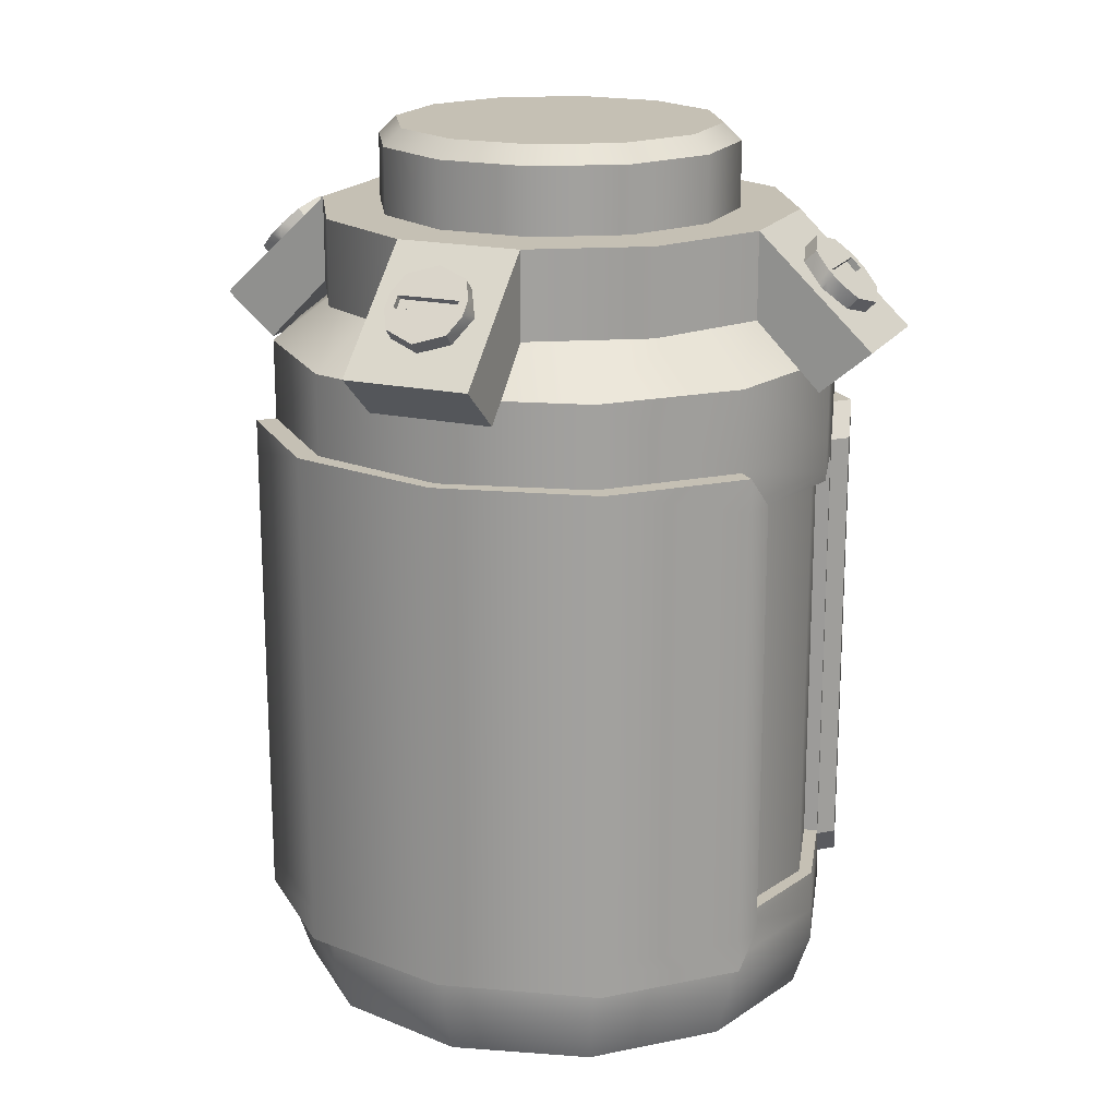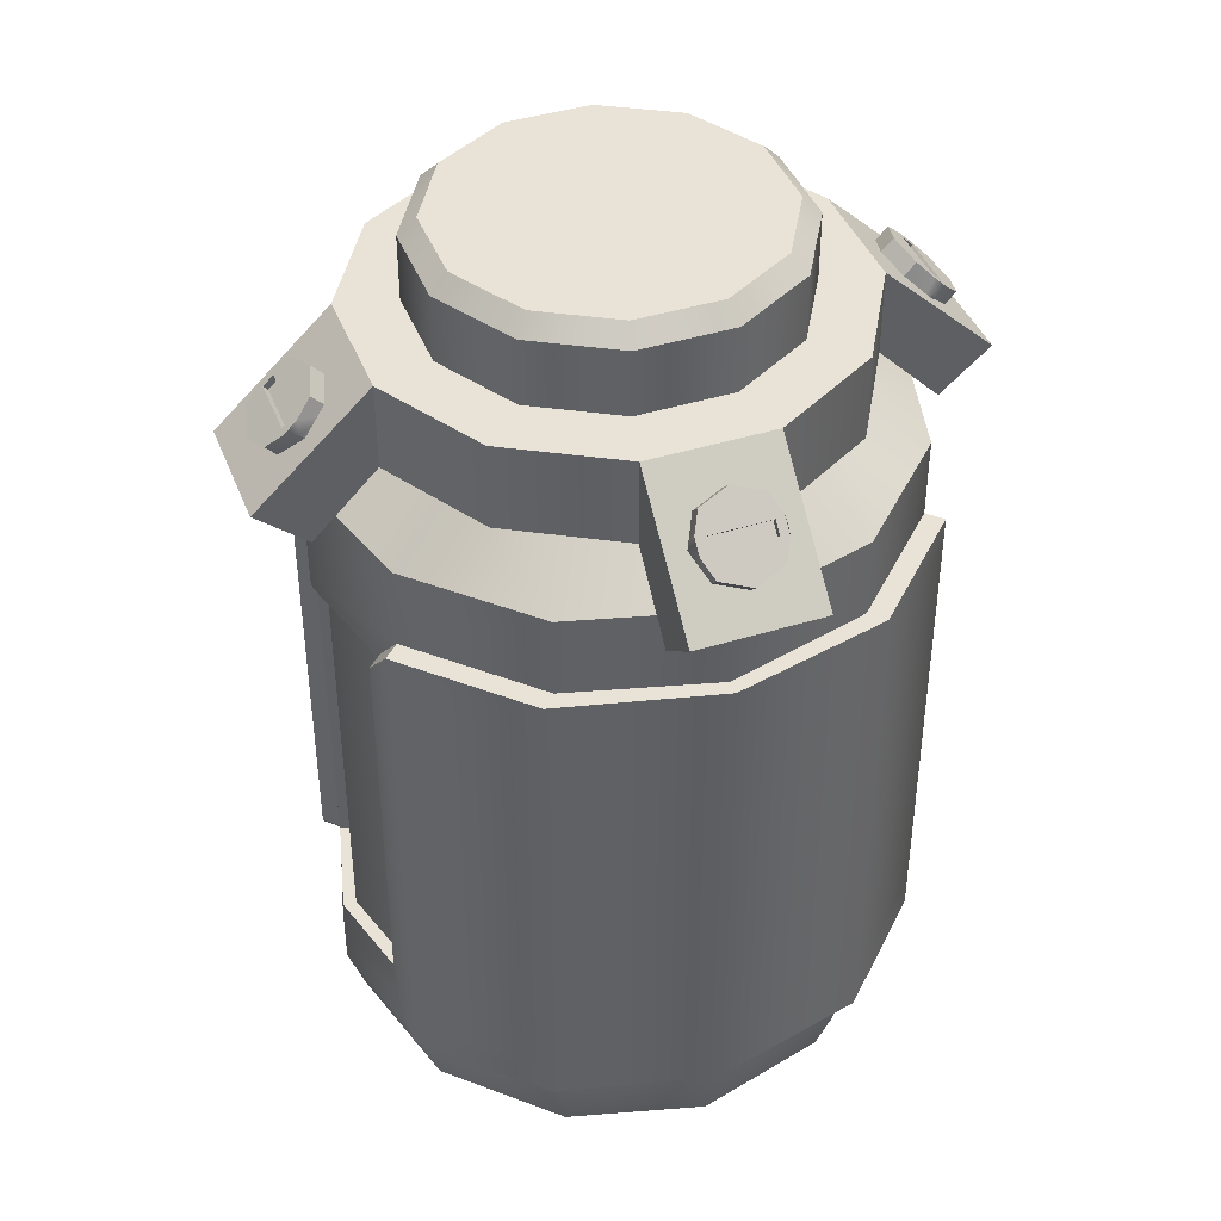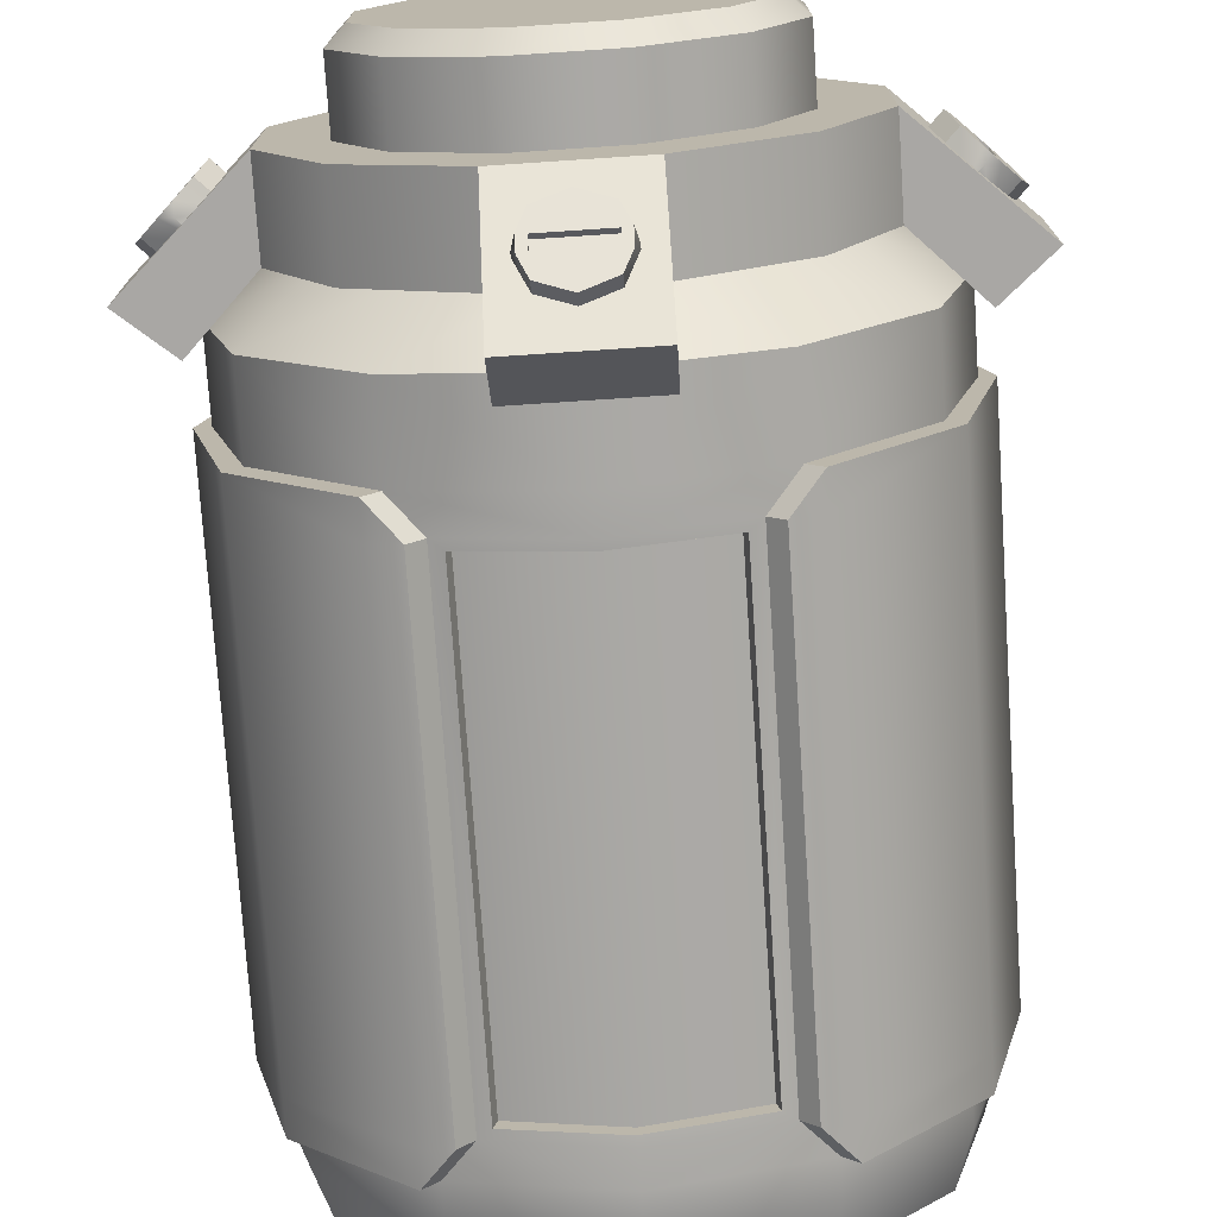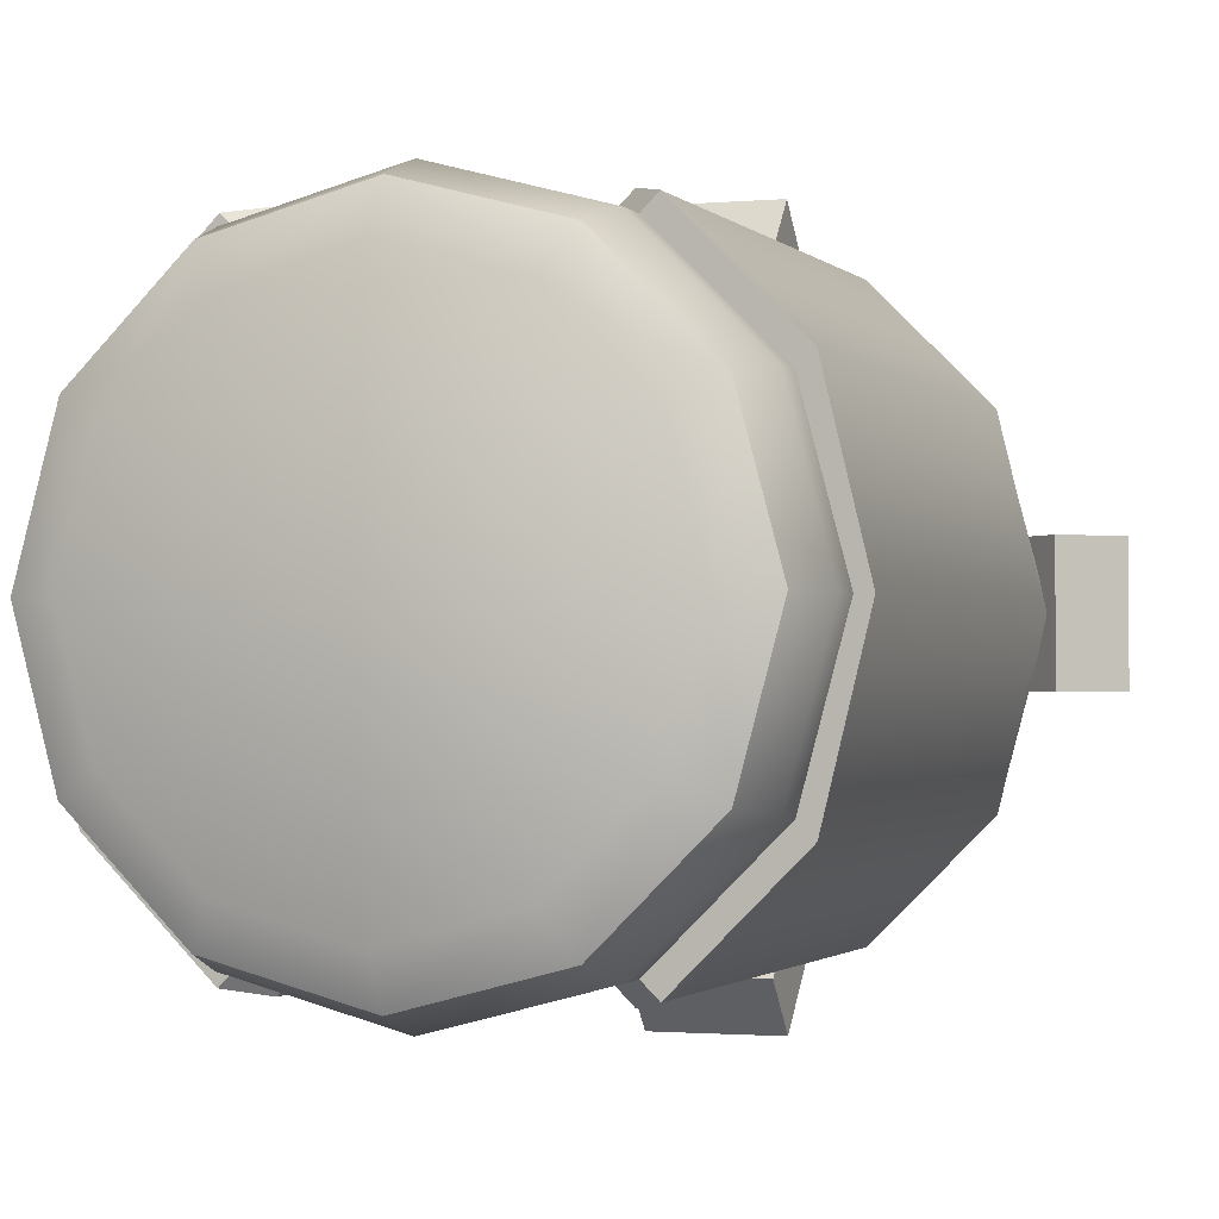
<metadata>
{"format":"obj","ext":"obj","renderer":"f3d","projection":"perspective","resolution":1024,"background":"white","views":[{"elev":18.4,"azim":-66.7,"up":"+Y"},{"elev":41.9,"azim":69.5,"up":"+Y"},{"elev":-74.7,"azim":-176.2,"up":"+Z"},{"elev":-1.4,"azim":19.4,"up":"+Z"}]}
</metadata>
<code>
o Pickup_Tank_Cylinder.009
v 4.363 2.02 -6.525
v 4.363 2.02 -6.561
v 4.363 2.045 -6.525
v 4.363 2.045 -6.561
v 4.344 2.001 -6.561
v 4.344 2.001 -6.525
v 4.33 2.014 -6.561
v 4.33 2.014 -6.525
v 4.381 2.02 -6.494
v 4.412 2.02 -6.476
v 4.448 2.02 -6.476
v 4.381 2.045 -6.494
v 4.412 2.045 -6.476
v 4.448 2.045 -6.476
v 4.448 2.001 -6.457
v 4.412 2.001 -6.457
v 4.448 2.014 -6.443
v 4.412 2.014 -6.443
v 4.448 2.02 -6.61
v 4.412 2.02 -6.61
v 4.381 2.02 -6.592
v 4.448 2.045 -6.61
v 4.412 2.045 -6.61
v 4.381 2.045 -6.592
v 4.412 2.001 -6.629
v 4.448 2.001 -6.629
v 4.412 2.014 -6.643
v 4.448 2.014 -6.643
v 4.479 2.02 -6.592
v 4.497 2.02 -6.561
v 4.497 2.02 -6.525
v 4.479 2.02 -6.494
v 4.479 2.045 -6.592
v 4.497 2.045 -6.561
v 4.497 2.045 -6.525
v 4.479 2.045 -6.494
v 4.43 2.045 -6.543
v 4.516 2.001 -6.525
v 4.516 2.001 -6.561
v 4.53 2.014 -6.525
v 4.53 2.014 -6.561
v 4.379 2.041 -6.529
v 4.379 2.041 -6.556
v 4.393 2.041 -6.506
v 4.416 2.041 -6.492
v 4.444 2.041 -6.492
v 4.444 2.041 -6.594
v 4.416 2.041 -6.594
v 4.393 2.041 -6.58
v 4.467 2.041 -6.58
v 4.481 2.041 -6.556
v 4.481 2.041 -6.529
v 4.467 2.041 -6.506
v 4.43 2.041 -6.543
v 4.384 2.069 -6.531
v 4.379 2.064 -6.529
v 4.393 2.064 -6.506
v 4.396 2.069 -6.509
v 4.384 2.069 -6.555
v 4.379 2.064 -6.556
v 4.396 2.069 -6.576
v 4.393 2.064 -6.58
v 4.416 2.064 -6.492
v 4.418 2.069 -6.497
v 4.444 2.064 -6.492
v 4.442 2.069 -6.497
v 4.467 2.064 -6.506
v 4.463 2.069 -6.509
v 4.444 2.064 -6.594
v 4.442 2.069 -6.589
v 4.463 2.069 -6.576
v 4.467 2.064 -6.58
v 4.416 2.064 -6.594
v 4.418 2.069 -6.589
v 4.476 2.069 -6.555
v 4.481 2.064 -6.556
v 4.476 2.069 -6.531
v 4.481 2.064 -6.529
v 4.418 2.025 -6.463
v 4.421 2.034 -6.457
v 4.421 2.031 -6.469
v 4.421 2.039 -6.462
v 4.43 2.034 -6.472
v 4.43 2.041 -6.465
v 4.439 2.031 -6.469
v 4.439 2.039 -6.462
v 4.442 2.025 -6.463
v 4.421 2.031 -6.454
v 4.439 2.019 -6.457
v 4.439 2.026 -6.45
v 4.43 2.017 -6.454
v 4.43 2.024 -6.447
v 4.421 2.019 -6.457
v 4.421 2.026 -6.45
v 4.419 2.031 -6.454
v 4.419 2.034 -6.458
v 4.418 2.031 -6.458
v 4.441 2.034 -6.458
v 4.441 2.031 -6.454
v 4.442 2.031 -6.458
v 4.439 2.034 -6.457
v 4.439 2.031 -6.454
v 4.439 2.033 -6.459
v 4.421 2.033 -6.459
v 4.439 2.03 -6.456
v 4.421 2.03 -6.456
v 4.51 2.025 -6.531
v 4.515 2.034 -6.534
v 4.504 2.031 -6.534
v 4.511 2.039 -6.534
v 4.501 2.034 -6.543
v 4.508 2.041 -6.543
v 4.504 2.031 -6.552
v 4.511 2.039 -6.552
v 4.51 2.025 -6.555
v 4.518 2.031 -6.534
v 4.516 2.019 -6.552
v 4.523 2.026 -6.552
v 4.519 2.017 -6.543
v 4.526 2.024 -6.543
v 4.516 2.019 -6.534
v 4.523 2.026 -6.534
v 4.519 2.031 -6.532
v 4.515 2.034 -6.532
v 4.515 2.031 -6.531
v 4.515 2.034 -6.554
v 4.519 2.031 -6.554
v 4.515 2.031 -6.555
v 4.515 2.034 -6.552
v 4.518 2.031 -6.552
v 4.514 2.033 -6.552
v 4.514 2.033 -6.534
v 4.517 2.03 -6.552
v 4.517 2.03 -6.534
v 4.442 2.025 -6.623
v 4.439 2.034 -6.628
v 4.439 2.031 -6.617
v 4.439 2.039 -6.624
v 4.43 2.034 -6.614
v 4.43 2.041 -6.621
v 4.421 2.031 -6.617
v 4.421 2.039 -6.624
v 4.418 2.025 -6.623
v 4.439 2.031 -6.631
v 4.421 2.019 -6.629
v 4.421 2.026 -6.636
v 4.43 2.017 -6.632
v 4.43 2.024 -6.639
v 4.439 2.019 -6.629
v 4.439 2.026 -6.636
v 4.441 2.031 -6.632
v 4.441 2.034 -6.628
v 4.442 2.031 -6.628
v 4.419 2.034 -6.628
v 4.419 2.031 -6.632
v 4.418 2.031 -6.628
v 4.421 2.034 -6.628
v 4.421 2.031 -6.631
v 4.421 2.033 -6.627
v 4.439 2.033 -6.627
v 4.421 2.03 -6.63
v 4.439 2.03 -6.63
v 4.35 2.025 -6.555
v 4.344 2.034 -6.552
v 4.356 2.031 -6.552
v 4.349 2.039 -6.552
v 4.359 2.034 -6.543
v 4.352 2.041 -6.543
v 4.356 2.031 -6.534
v 4.349 2.039 -6.534
v 4.35 2.025 -6.531
v 4.342 2.031 -6.552
v 4.344 2.019 -6.534
v 4.337 2.026 -6.534
v 4.341 2.017 -6.543
v 4.334 2.024 -6.543
v 4.344 2.019 -6.552
v 4.337 2.026 -6.552
v 4.341 2.031 -6.554
v 4.345 2.034 -6.554
v 4.345 2.031 -6.555
v 4.345 2.034 -6.532
v 4.341 2.031 -6.532
v 4.345 2.031 -6.531
v 4.344 2.034 -6.534
v 4.342 2.031 -6.534
v 4.346 2.033 -6.534
v 4.346 2.033 -6.552
v 4.343 2.03 -6.534
v 4.343 2.03 -6.552
v 4.388 2.006 -6.471
v 4.358 2.006 -6.501
v 4.397 1.804 -6.486
v 4.388 1.826 -6.471
v 4.391 1.81 -6.475
v 4.373 1.804 -6.51
v 4.358 1.826 -6.501
v 4.362 1.81 -6.504
v 4.388 1.983 -6.471
v 4.388 1.835 -6.471
v 4.358 1.983 -6.501
v 4.358 1.835 -6.501
v 4.399 2.022 -6.489
v 4.376 2.022 -6.512
v 4.397 1.973 -6.469
v 4.397 1.845 -6.469
v 4.354 1.845 -6.497
v 4.354 1.835 -6.497
v 4.384 1.845 -6.467
v 4.384 1.835 -6.467
v 4.354 1.983 -6.497
v 4.384 1.983 -6.467
v 4.354 1.973 -6.497
v 4.384 1.973 -6.467
v 4.392 1.845 -6.464
v 4.392 1.973 -6.464
v 4.4 1.971 -6.468
v 4.4 1.848 -6.468
v 4.401 1.971 -6.472
v 4.401 1.848 -6.472
v 4.43 2.006 -6.46
v 4.472 2.006 -6.471
v 4.502 2.006 -6.501
v 4.43 1.804 -6.477
v 4.43 1.826 -6.46
v 4.43 1.81 -6.465
v 4.463 1.804 -6.486
v 4.472 1.826 -6.471
v 4.469 1.81 -6.475
v 4.487 1.804 -6.51
v 4.502 1.826 -6.501
v 4.498 1.81 -6.504
v 4.43 1.983 -6.46
v 4.43 1.835 -6.46
v 4.472 1.983 -6.471
v 4.472 1.835 -6.471
v 4.502 1.983 -6.501
v 4.502 1.835 -6.501
v 4.43 2.022 -6.481
v 4.461 2.022 -6.489
v 4.484 2.022 -6.512
v 4.43 1.973 -6.46
v 4.43 1.845 -6.46
v 4.463 1.973 -6.469
v 4.463 1.845 -6.469
v 4.506 1.845 -6.497
v 4.506 1.835 -6.497
v 4.476 1.845 -6.467
v 4.476 1.835 -6.467
v 4.506 1.983 -6.497
v 4.476 1.983 -6.467
v 4.506 1.973 -6.497
v 4.476 1.973 -6.467
v 4.468 1.845 -6.464
v 4.468 1.973 -6.464
v 4.43 1.971 -6.46
v 4.43 1.848 -6.46
v 4.46 1.971 -6.468
v 4.46 1.848 -6.468
v 4.43 1.971 -6.464
v 4.43 1.848 -6.464
v 4.459 1.971 -6.472
v 4.459 1.848 -6.472
v 4.388 2.006 -6.615
v 4.358 2.006 -6.584
v 4.347 2.006 -6.543
v 4.397 1.804 -6.6
v 4.388 1.826 -6.615
v 4.391 1.81 -6.61
v 4.373 1.804 -6.576
v 4.358 1.826 -6.584
v 4.362 1.81 -6.582
v 4.364 1.804 -6.543
v 4.347 1.826 -6.543
v 4.352 1.81 -6.543
v 4.388 1.983 -6.615
v 4.388 1.835 -6.615
v 4.358 1.983 -6.584
v 4.358 1.835 -6.584
v 4.347 1.983 -6.543
v 4.347 1.835 -6.543
v 4.399 2.022 -6.596
v 4.376 2.022 -6.574
v 4.368 2.022 -6.543
v 4.397 1.973 -6.617
v 4.397 1.845 -6.617
v 4.354 1.845 -6.589
v 4.354 1.835 -6.589
v 4.384 1.845 -6.619
v 4.384 1.835 -6.619
v 4.343 1.845 -6.543
v 4.343 1.835 -6.543
v 4.354 1.983 -6.589
v 4.343 1.983 -6.543
v 4.384 1.983 -6.619
v 4.354 1.973 -6.589
v 4.384 1.973 -6.619
v 4.343 1.973 -6.543
v 4.392 1.845 -6.621
v 4.392 1.973 -6.621
v 4.4 1.971 -6.618
v 4.4 1.848 -6.618
v 4.401 1.971 -6.614
v 4.401 1.848 -6.614
v 4.43 2.006 -6.626
v 4.472 2.006 -6.615
v 4.502 2.006 -6.584
v 4.513 2.006 -6.543
v 4.43 1.804 -6.608
v 4.43 1.826 -6.626
v 4.43 1.81 -6.621
v 4.463 1.804 -6.6
v 4.472 1.826 -6.615
v 4.469 1.81 -6.61
v 4.487 1.804 -6.576
v 4.502 1.826 -6.584
v 4.498 1.81 -6.582
v 4.495 1.804 -6.543
v 4.513 1.826 -6.543
v 4.508 1.81 -6.543
v 4.43 1.983 -6.626
v 4.43 1.835 -6.626
v 4.472 1.983 -6.615
v 4.472 1.835 -6.615
v 4.502 1.983 -6.584
v 4.502 1.835 -6.584
v 4.513 1.983 -6.543
v 4.513 1.835 -6.543
v 4.43 2.022 -6.605
v 4.461 2.022 -6.596
v 4.484 2.022 -6.574
v 4.492 2.022 -6.543
v 4.43 1.973 -6.626
v 4.43 1.845 -6.626
v 4.463 1.973 -6.617
v 4.463 1.845 -6.617
v 4.506 1.845 -6.589
v 4.506 1.835 -6.589
v 4.476 1.845 -6.619
v 4.476 1.835 -6.619
v 4.517 1.845 -6.543
v 4.517 1.835 -6.543
v 4.506 1.983 -6.589
v 4.517 1.983 -6.543
v 4.476 1.983 -6.619
v 4.506 1.973 -6.589
v 4.476 1.973 -6.619
v 4.517 1.973 -6.543
v 4.468 1.845 -6.621
v 4.468 1.973 -6.621
v 4.43 1.971 -6.626
v 4.43 1.848 -6.626
v 4.46 1.971 -6.618
v 4.46 1.848 -6.618
v 4.43 1.971 -6.622
v 4.43 1.848 -6.622
v 4.459 1.971 -6.614
v 4.459 1.848 -6.614
f 93 94 95 97 79
f 81 82 84 83
f 83 84 86 85
f 87 100 99 90 89
f 88 102 105 106
f 89 90 92 91
f 79 97 96 82 81
f 91 92 94 93
f 99 95 94 92 90
f 85 86 98 100 87
f 95 96 97
f 98 99 100
f 95 99 102 88
f 82 96 98 86 84
f 96 95 88 80
f 98 96 80 101
f 99 98 101 102
f 103 104 106 105
f 101 80 104 103
f 80 88 106 104
f 102 101 103 105
f 121 122 123 125 107
f 109 110 112 111
f 111 112 114 113
f 115 128 127 118 117
f 116 130 133 134
f 117 118 120 119
f 107 125 124 110 109
f 119 120 122 121
f 127 123 122 120 118
f 113 114 126 128 115
f 123 124 125
f 126 127 128
f 123 127 130 116
f 110 124 126 114 112
f 124 123 116 108
f 126 124 108 129
f 127 126 129 130
f 131 132 134 133
f 129 108 132 131
f 108 116 134 132
f 130 129 131 133
f 149 150 151 153 135
f 137 138 140 139
f 139 140 142 141
f 143 156 155 146 145
f 144 158 161 162
f 145 146 148 147
f 135 153 152 138 137
f 147 148 150 149
f 155 151 150 148 146
f 141 142 154 156 143
f 151 152 153
f 154 155 156
f 151 155 158 144
f 138 152 154 142 140
f 152 151 144 136
f 154 152 136 157
f 155 154 157 158
f 159 160 162 161
f 157 136 160 159
f 136 144 162 160
f 158 157 159 161
f 177 178 179 181 163
f 165 166 168 167
f 167 168 170 169
f 171 184 183 174 173
f 172 186 189 190
f 173 174 176 175
f 163 181 180 166 165
f 175 176 178 177
f 183 179 178 176 174
f 169 170 182 184 171
f 179 180 181
f 182 183 184
f 179 183 186 172
f 166 180 182 170 168
f 180 179 172 164
f 182 180 164 185
f 183 182 185 186
f 187 188 190 189
f 185 164 188 187
f 164 172 190 188
f 186 185 187 189
f 233 221 191 199
f 199 191 192 201
f 201 192 266 280
f 192 191 203 204
f 225 194 195 226
f 226 195 193 224
f 194 197 198 195
f 195 198 196 193
f 197 274 275 198
f 198 275 273 196
f 197 202 281 274
f 194 200 202 197
f 225 234 200 194
f 242 233 199 205
f 191 221 239 203
f 266 192 204 284
f 234 243 206 200
f 242 205 217 256
f 218 257 261 220
f 206 243 257 218
f 205 206 218 217
f 217 218 220 219
f 256 217 219 260
f 233 235 222 221
f 235 237 223 222
f 237 327 308 223
f 223 241 240 222
f 225 226 229 228
f 226 224 227 229
f 228 229 232 231
f 229 227 230 232
f 231 232 320 319
f 232 230 318 320
f 231 319 328 238
f 228 231 238 236
f 225 228 236 234
f 242 244 235 233
f 222 240 239 221
f 308 332 241 223
f 234 236 245 243
f 242 256 258 244
f 259 263 261 257
f 245 259 257 243
f 244 258 259 245
f 258 262 263 259
f 256 260 262 258
f 321 276 264 305
f 276 278 265 264
f 278 280 266 265
f 265 283 282 264
f 310 311 269 268
f 311 309 267 269
f 268 269 272 271
f 269 267 270 272
f 271 272 275 274
f 272 270 273 275
f 271 274 281 279
f 268 271 279 277
f 310 268 277 322
f 333 285 276 321
f 264 282 329 305
f 266 284 283 265
f 322 277 286 334
f 333 351 301 285
f 302 304 356 352
f 286 302 352 334
f 285 301 302 286
f 301 303 304 302
f 351 355 303 301
f 321 305 306 323
f 323 306 307 325
f 325 307 308 327
f 307 306 330 331
f 310 313 314 311
f 311 314 312 309
f 313 316 317 314
f 314 317 315 312
f 316 319 320 317
f 317 320 318 315
f 316 326 328 319
f 313 324 326 316
f 310 322 324 313
f 333 321 323 335
f 306 305 329 330
f 308 307 331 332
f 322 334 336 324
f 333 335 353 351
f 354 352 356 358
f 336 334 352 354
f 335 336 354 353
f 353 354 358 357
f 351 353 357 355
f 193 196 273 270 267 309 312 315 318 230 227 224
f 203 239 240 241 332 331 330 329 282 283 284 204
f 44 42 43 49 54
f 44 54 53 46 45
f 50 54 49 48 47
f 50 51 52 53 54
f 43 42 56 60
f 50 47 69 72
f 49 43 60 62
f 48 49 62 73
f 47 48 73 69
f 46 53 67 65
f 52 51 76 78
f 51 50 72 76
f 71 70 74 61 59 55 58 64 66 68 77 75
f 53 52 78 67
f 45 46 65 63
f 44 45 63 57
f 56 57 58 55
f 60 56 55 59
f 62 60 59 61
f 64 58 57 63
f 66 64 63 65
f 68 66 65 67
f 70 71 72 69
f 74 70 69 73
f 61 74 73 62
f 76 72 71 75
f 78 76 75 77
f 67 78 77 68
f 42 44 57 56
f 199 201 211 212
f 205 199 212 216
f 202 200 210 208
f 200 206 215 210
f 201 280 294 211
f 206 205 216 215
f 281 202 208 292
f 213 211 294 298
f 214 212 211 213
f 210 209 207 208
f 209 214 213 207
f 208 207 291 292
f 207 213 298 291
f 210 215 209
f 216 212 214
f 215 216 214 209
f 235 251 250 237
f 244 255 251 235
f 238 247 249 236
f 236 249 254 245
f 237 250 344 327
f 245 254 255 244
f 328 342 247 238
f 252 348 344 250
f 253 252 250 251
f 249 247 246 248
f 248 246 252 253
f 247 342 341 246
f 246 341 348 252
f 249 248 254
f 255 253 251
f 254 248 253 255
f 276 295 293 278
f 285 300 295 276
f 279 288 290 277
f 277 290 299 286
f 278 293 294 280
f 286 299 300 285
f 281 292 288 279
f 296 298 294 293
f 297 296 293 295
f 290 288 287 289
f 289 287 296 297
f 288 292 291 287
f 287 291 298 296
f 290 289 299
f 300 297 295
f 299 289 297 300
f 323 325 343 345
f 335 323 345 350
f 326 324 340 338
f 324 336 349 340
f 325 327 344 343
f 336 335 350 349
f 328 326 338 342
f 346 343 344 348
f 347 345 343 346
f 340 339 337 338
f 339 347 346 337
f 338 337 341 342
f 337 346 348 341
f 340 349 339
f 350 345 347
f 349 350 347 339
f 261 260 219 220
f 261 263 262 260
f 356 304 303 355
f 356 355 357 358
f 1 9 12 3
f 3 4 7 8
f 21 2 4 24
f 12 37 24 4 3
f 5 6 8 7
f 1 3 8 6
f 2 1 6 5
f 4 2 5 7
f 10 13 12 9
f 13 18 17 14
f 32 36 14 11
f 12 13 14 36 37
f 15 17 18 16
f 10 16 18 13
f 11 15 16 10
f 14 17 15 11
f 19 22 33 29
f 22 28 27 23
f 21 24 23 20
f 33 22 23 24 37
f 25 27 28 26
f 19 26 28 22
f 20 25 26 19
f 23 27 25 20
f 30 29 33 34
f 34 35 40 41
f 32 31 35 36
f 33 37 36 35 34
f 38 39 41 40
f 30 34 41 39
f 31 30 39 38
f 35 31 38 40

</code>
